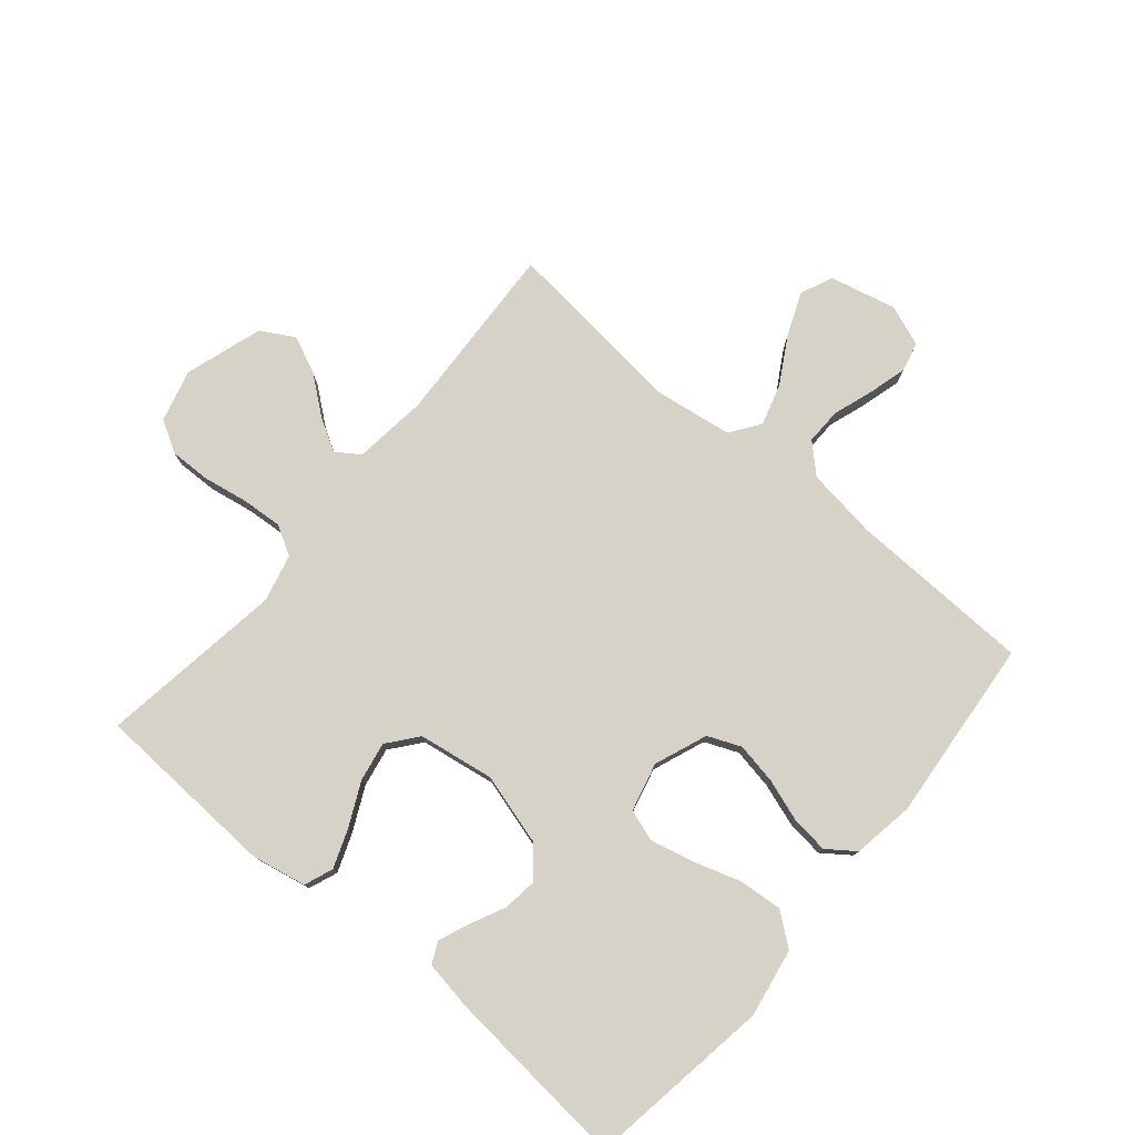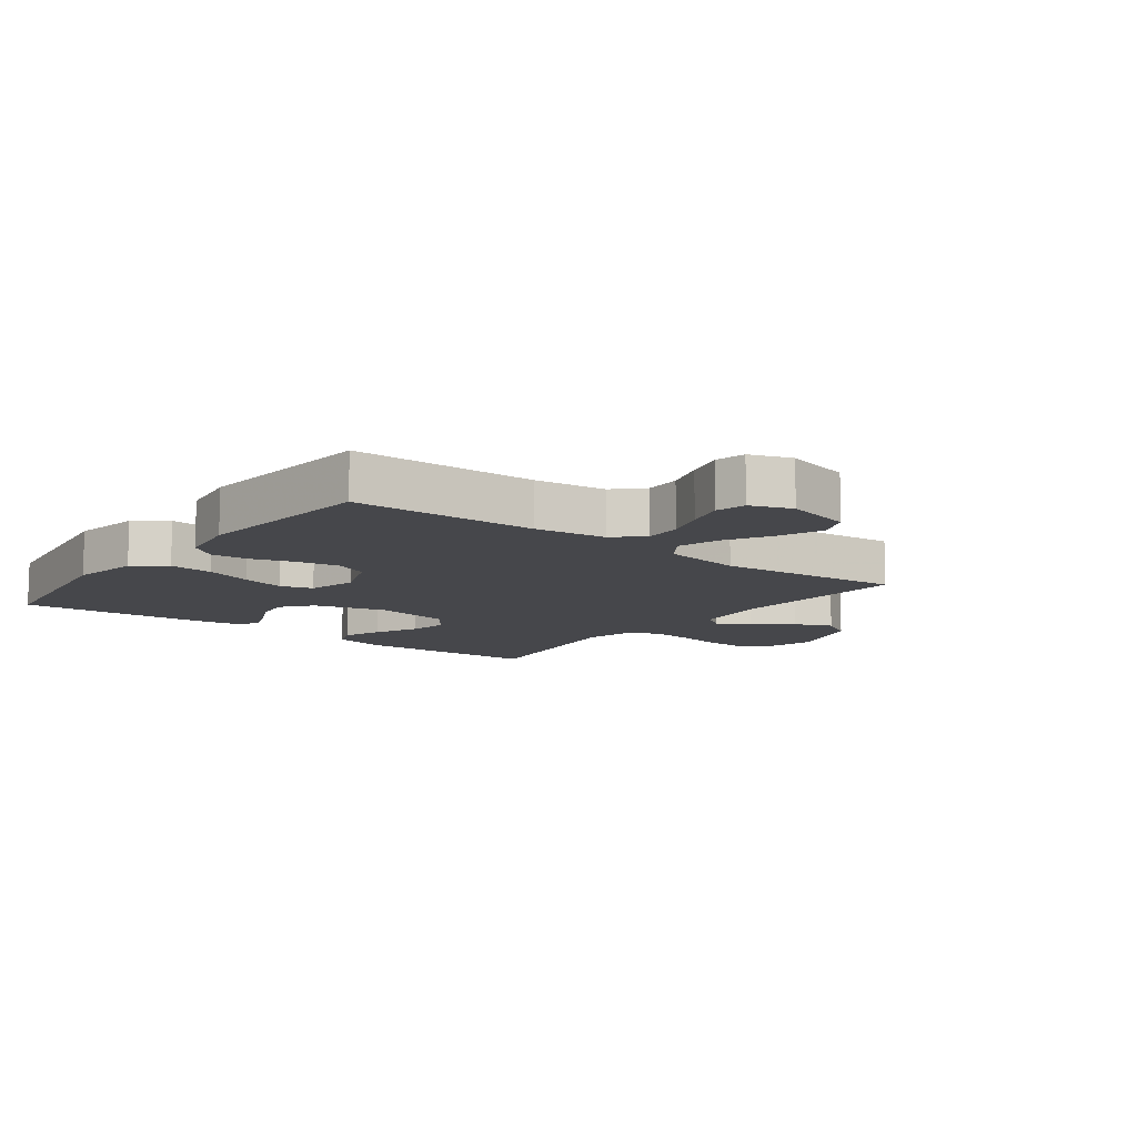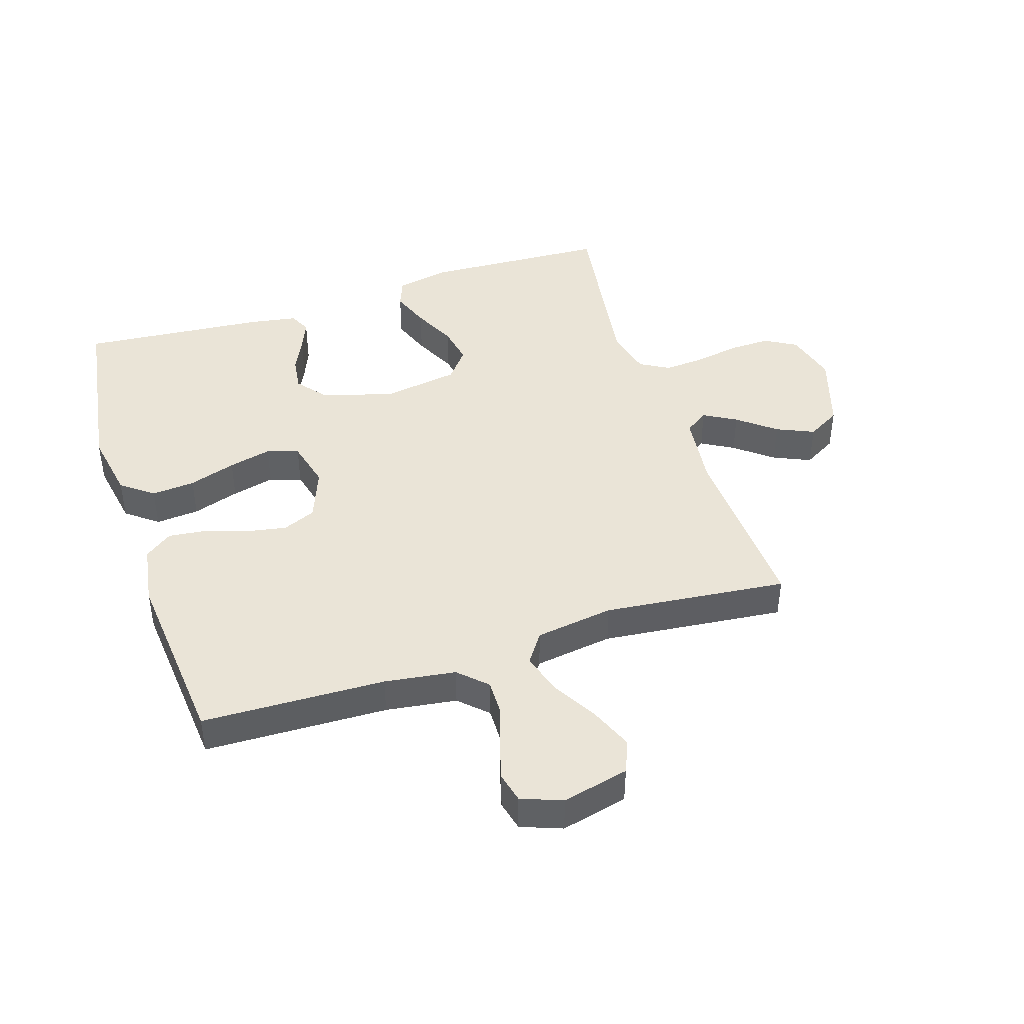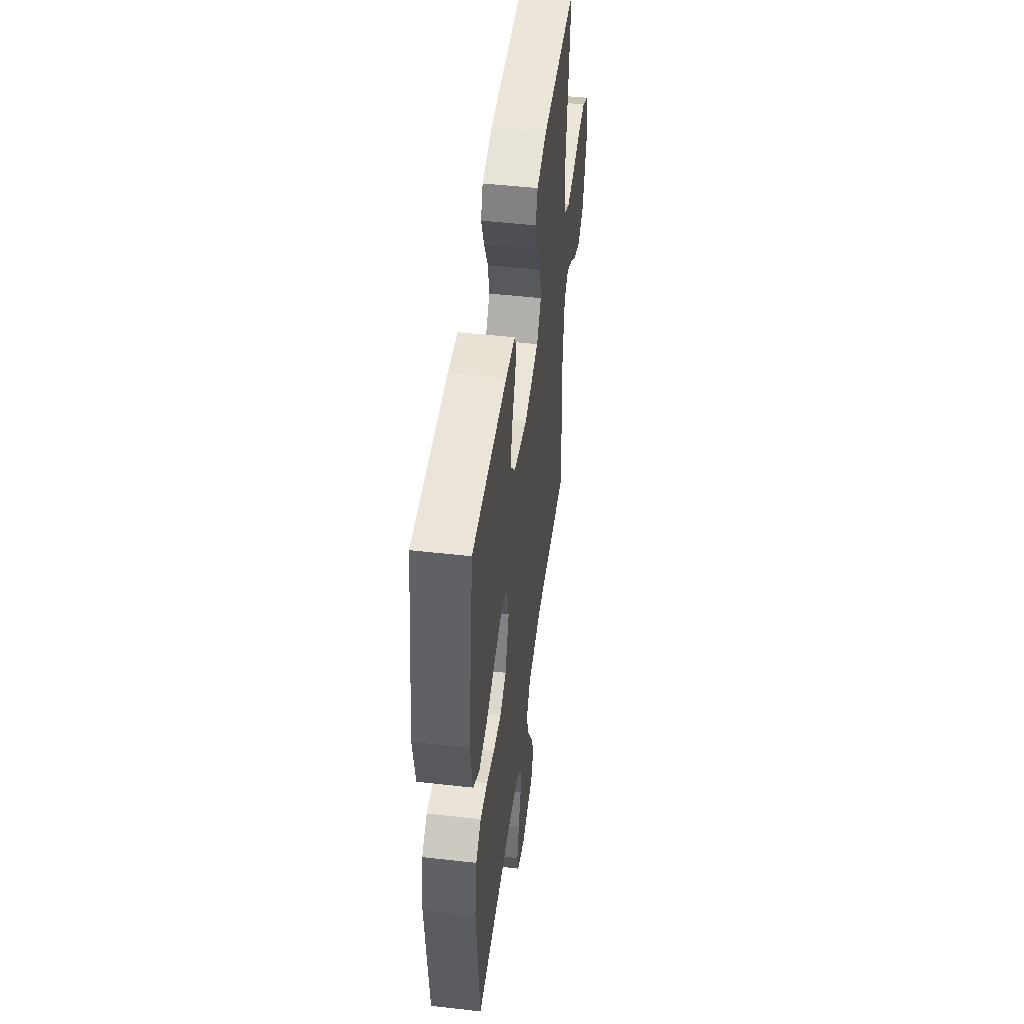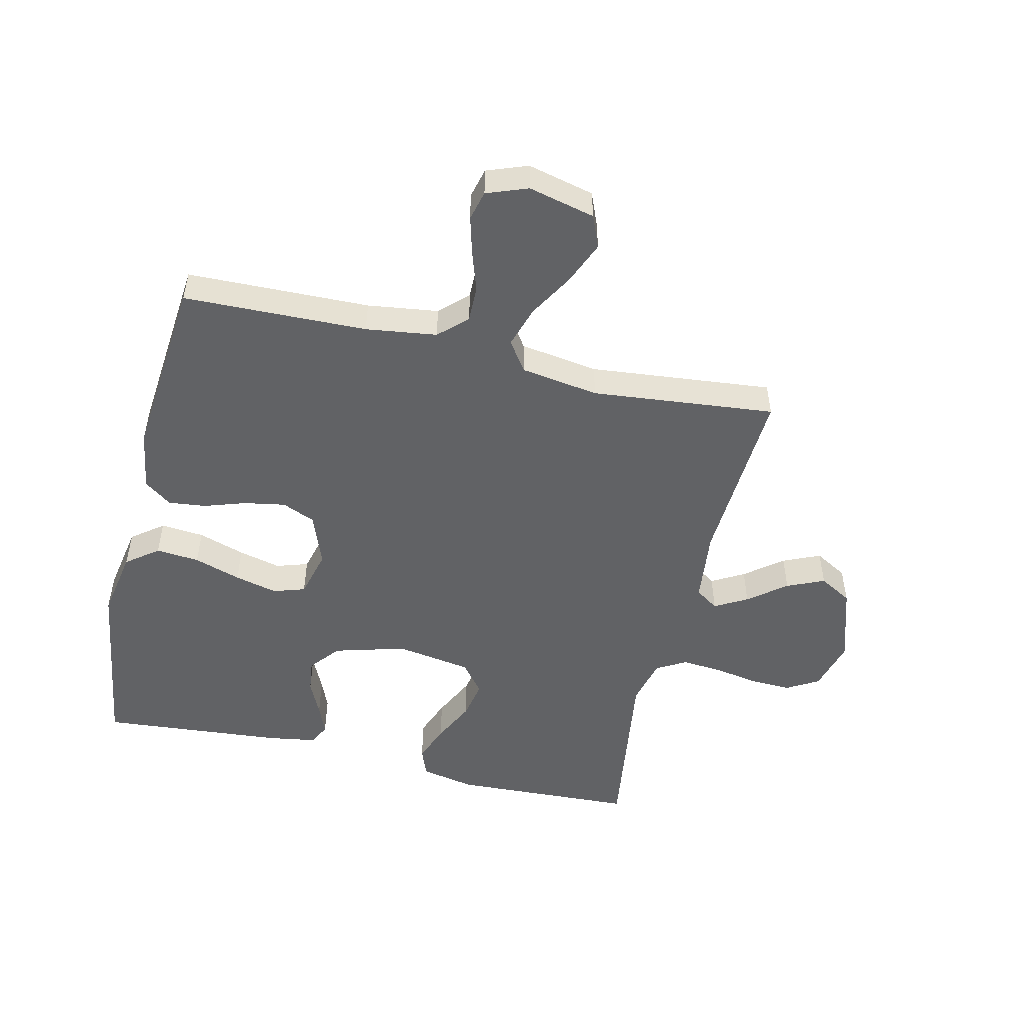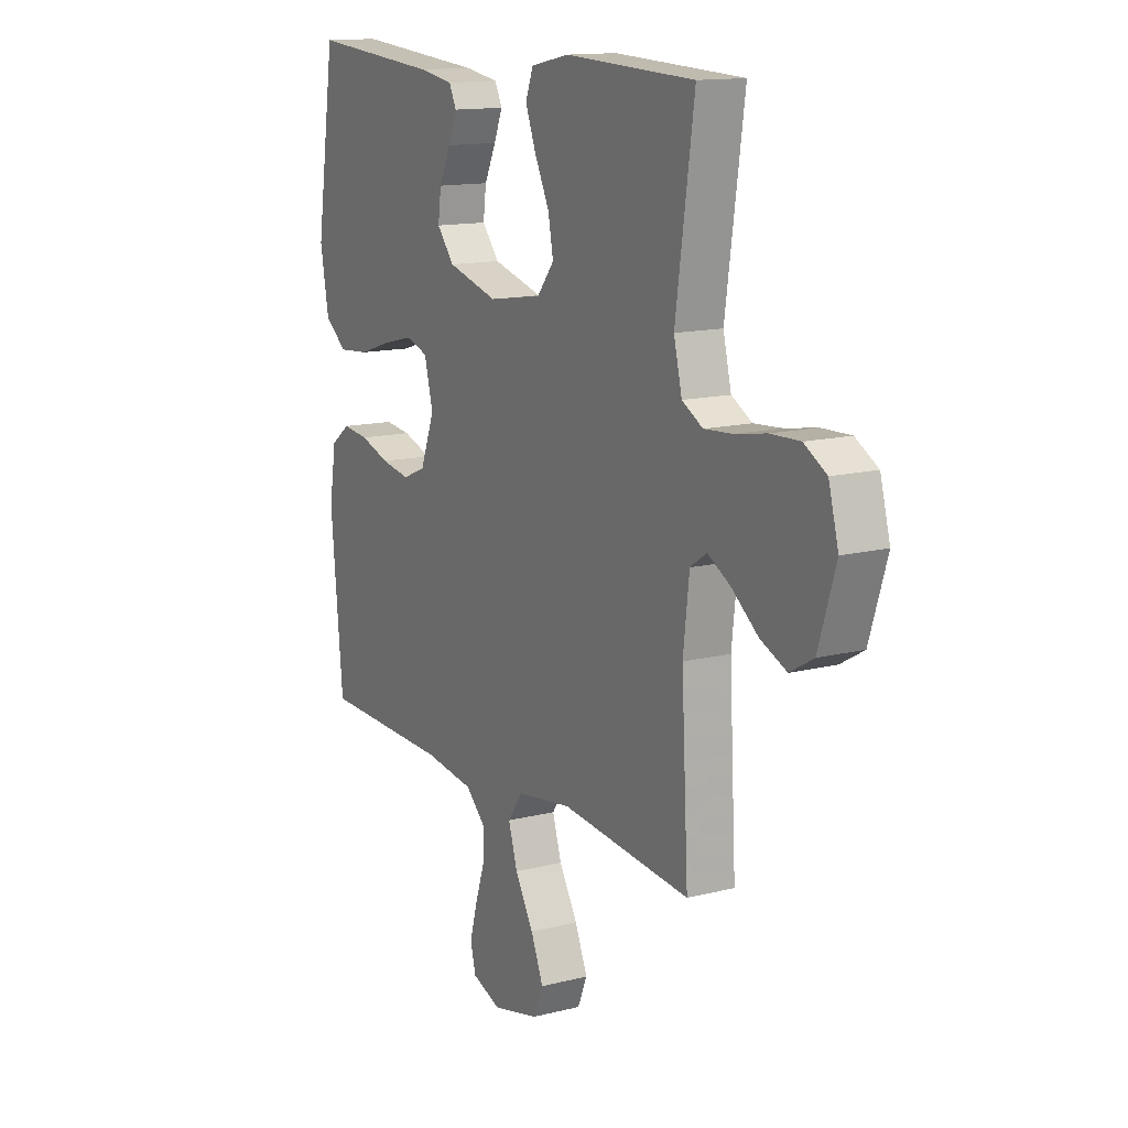
<metadata>
{"format":"obj","ext":"obj","renderer":"f3d","projection":"perspective","resolution":1024,"background":"white","views":[{"elev":77.8,"azim":40.3,"up":"+Y"},{"elev":-10.8,"azim":142.5,"up":"+Y"},{"elev":43.6,"azim":162.2,"up":"+Y"},{"elev":49.3,"azim":97.2,"up":"+Z"},{"elev":-50.6,"azim":166.7,"up":"+Y"},{"elev":13.7,"azim":-119.6,"up":"+Z"}]}
</metadata>
<code>
v -0.5 0.07 0.5
v -0.2 0.07 0.514
v -0.111 0.07 0.496
v -0.093 0.07 0.449
v -0.117 0.07 0.386
v -0.151 0.07 0.316
v -0.163 0.07 0.252
v -0.124 0.07 0.203
v 0 0.07 0.183
v 0.117 0.07 0.216
v 0.157 0.07 0.265
v 0.15 0.07 0.32
v 0.123 0.07 0.377
v 0.103 0.07 0.426
v 0.12 0.07 0.461
v 0.2 0.07 0.474
v 0.5 0.07 0.5
v 0.545 0.07 0.2
v 0.525 0.07 0.088
v 0.473 0.07 0.048
v 0.402 0.07 0.054
v 0.325 0.07 0.079
v 0.255 0.07 0.096
v 0.203 0.07 0.079
v 0.183 0.07 0
v 0.216 0.07 -0.086
v 0.27 0.07 -0.109
v 0.337 0.07 -0.097
v 0.406 0.07 -0.074
v 0.467 0.07 -0.067
v 0.512 0.07 -0.1
v 0.528 0.07 -0.2
v 0.5 0.07 -0.5
v 0.2 0.07 -0.508
v 0.084 0.07 -0.524
v 0.039 0.07 -0.567
v 0.04 0.07 -0.626
v 0.062 0.07 -0.692
v 0.079 0.07 -0.754
v 0.067 0.07 -0.803
v 0 0.07 -0.828
v -0.109 0.07 -0.802
v -0.131 0.07 -0.749
v -0.102 0.07 -0.679
v -0.059 0.07 -0.605
v -0.038 0.07 -0.537
v -0.072 0.07 -0.488
v -0.2 0.07 -0.469
v -0.5 0.07 -0.5
v -0.484 0.07 -0.2
v -0.498 0.07 -0.079
v -0.536 0.07 -0.053
v -0.589 0.07 -0.083
v -0.65 0.07 -0.131
v -0.711 0.07 -0.158
v -0.765 0.07 -0.127
v -0.805 0.07 0
v -0.782 0.07 0.085
v -0.73 0.07 0.115
v -0.663 0.07 0.113
v -0.59 0.07 0.1
v -0.524 0.07 0.095
v -0.476 0.07 0.122
v -0.457 0.07 0.2
v -0.5 0 0.5
v -0.2 0 0.514
v -0.111 0 0.496
v -0.093 0 0.449
v -0.117 0 0.386
v -0.151 0 0.316
v -0.163 0 0.252
v -0.124 0 0.203
v 0 0 0.183
v 0.117 0 0.216
v 0.157 0 0.265
v 0.15 0 0.32
v 0.123 0 0.377
v 0.103 0 0.426
v 0.12 0 0.461
v 0.2 0 0.474
v 0.5 0 0.5
v 0.545 0 0.2
v 0.525 0 0.088
v 0.473 0 0.048
v 0.402 0 0.054
v 0.325 0 0.079
v 0.255 0 0.096
v 0.203 0 0.079
v 0.183 0 0
v 0.216 0 -0.086
v 0.27 0 -0.109
v 0.337 0 -0.097
v 0.406 0 -0.074
v 0.467 0 -0.067
v 0.512 0 -0.1
v 0.528 0 -0.2
v 0.5 0 -0.5
v 0.2 0 -0.508
v 0.084 0 -0.524
v 0.039 0 -0.567
v 0.04 0 -0.626
v 0.062 0 -0.692
v 0.079 0 -0.754
v 0.067 0 -0.803
v 0 0 -0.828
v -0.109 0 -0.802
v -0.131 0 -0.749
v -0.102 0 -0.679
v -0.059 0 -0.605
v -0.038 0 -0.537
v -0.072 0 -0.488
v -0.2 0 -0.469
v -0.5 0 -0.5
v -0.484 0 -0.2
v -0.498 0 -0.079
v -0.536 0 -0.053
v -0.589 0 -0.083
v -0.65 0 -0.131
v -0.711 0 -0.158
v -0.765 0 -0.127
v -0.805 0 0
v -0.782 0 0.085
v -0.73 0 0.115
v -0.663 0 0.113
v -0.59 0 0.1
v -0.524 0 0.095
v -0.476 0 0.122
v -0.457 0 0.2
f 58 59 60 61
f 58 61 62
f 57 58 62
f 56 57 62
f 53 54 55 56
f 52 53 56 62
f 51 52 62 63
f 48 49 50
f 47 48 50 51
f 42 43 44 45
f 42 45 46
f 41 42 46
f 40 41 46
f 37 38 39 40
f 37 40 46
f 36 37 46 47
f 31 32 33 34
f 31 34 35
f 28 29 30 31
f 27 28 31 35
f 26 27 35 36
f 19 20 21 22
f 19 22 23
f 18 19 23
f 17 18 23 24
f 15 16 17 24
f 12 13 14 15
f 3 4 5 6
f 1 2 3 6
f 64 1 6 7
f 63 64 7 8
f 51 63 8 9
f 47 51 9 10
f 25 26 36 47
f 25 47 10 11
f 24 25 11
f 12 15 24
f 11 12 24
f 125 124 123 122
f 126 125 122
f 126 122 121
f 126 121 120
f 120 119 118 117
f 126 120 117 116
f 127 126 116 115
f 114 113 112
f 115 114 112 111
f 109 108 107 106
f 110 109 106
f 110 106 105
f 110 105 104
f 104 103 102 101
f 110 104 101
f 111 110 101 100
f 98 97 96 95
f 99 98 95
f 95 94 93 92
f 99 95 92 91
f 100 99 91 90
f 86 85 84 83
f 87 86 83
f 87 83 82
f 88 87 82 81
f 88 81 80 79
f 79 78 77 76
f 70 69 68 67
f 70 67 66 65
f 71 70 65 128
f 72 71 128 127
f 73 72 127 115
f 74 73 115 111
f 111 100 90 89
f 75 74 111 89
f 75 89 88
f 88 79 76
f 88 76 75
f 1 65 66 2
f 2 66 67 3
f 3 67 68 4
f 4 68 69 5
f 5 69 70 6
f 6 70 71 7
f 7 71 72 8
f 8 72 73 9
f 9 73 74 10
f 10 74 75 11
f 11 75 76 12
f 12 76 77 13
f 13 77 78 14
f 14 78 79 15
f 15 79 80 16
f 16 80 81 17
f 17 81 82 18
f 18 82 83 19
f 19 83 84 20
f 20 84 85 21
f 21 85 86 22
f 22 86 87 23
f 23 87 88 24
f 24 88 89 25
f 25 89 90 26
f 26 90 91 27
f 27 91 92 28
f 28 92 93 29
f 29 93 94 30
f 30 94 95 31
f 31 95 96 32
f 32 96 97 33
f 33 97 98 34
f 34 98 99 35
f 35 99 100 36
f 36 100 101 37
f 37 101 102 38
f 38 102 103 39
f 39 103 104 40
f 40 104 105 41
f 41 105 106 42
f 42 106 107 43
f 43 107 108 44
f 44 108 109 45
f 45 109 110 46
f 46 110 111 47
f 47 111 112 48
f 48 112 113 49
f 49 113 114 50
f 50 114 115 51
f 51 115 116 52
f 52 116 117 53
f 53 117 118 54
f 54 118 119 55
f 55 119 120 56
f 56 120 121 57
f 57 121 122 58
f 58 122 123 59
f 59 123 124 60
f 60 124 125 61
f 61 125 126 62
f 62 126 127 63
f 63 127 128 64
f 64 128 65 1

</code>
